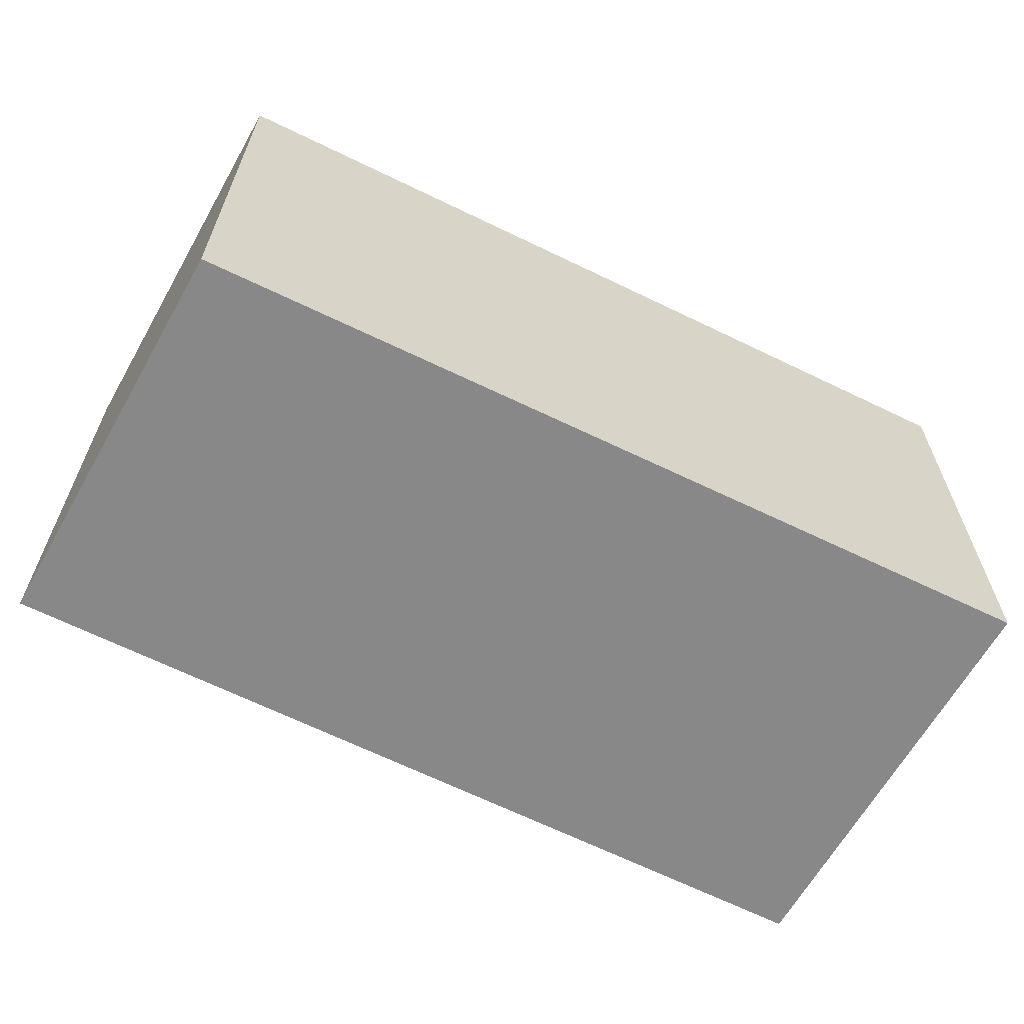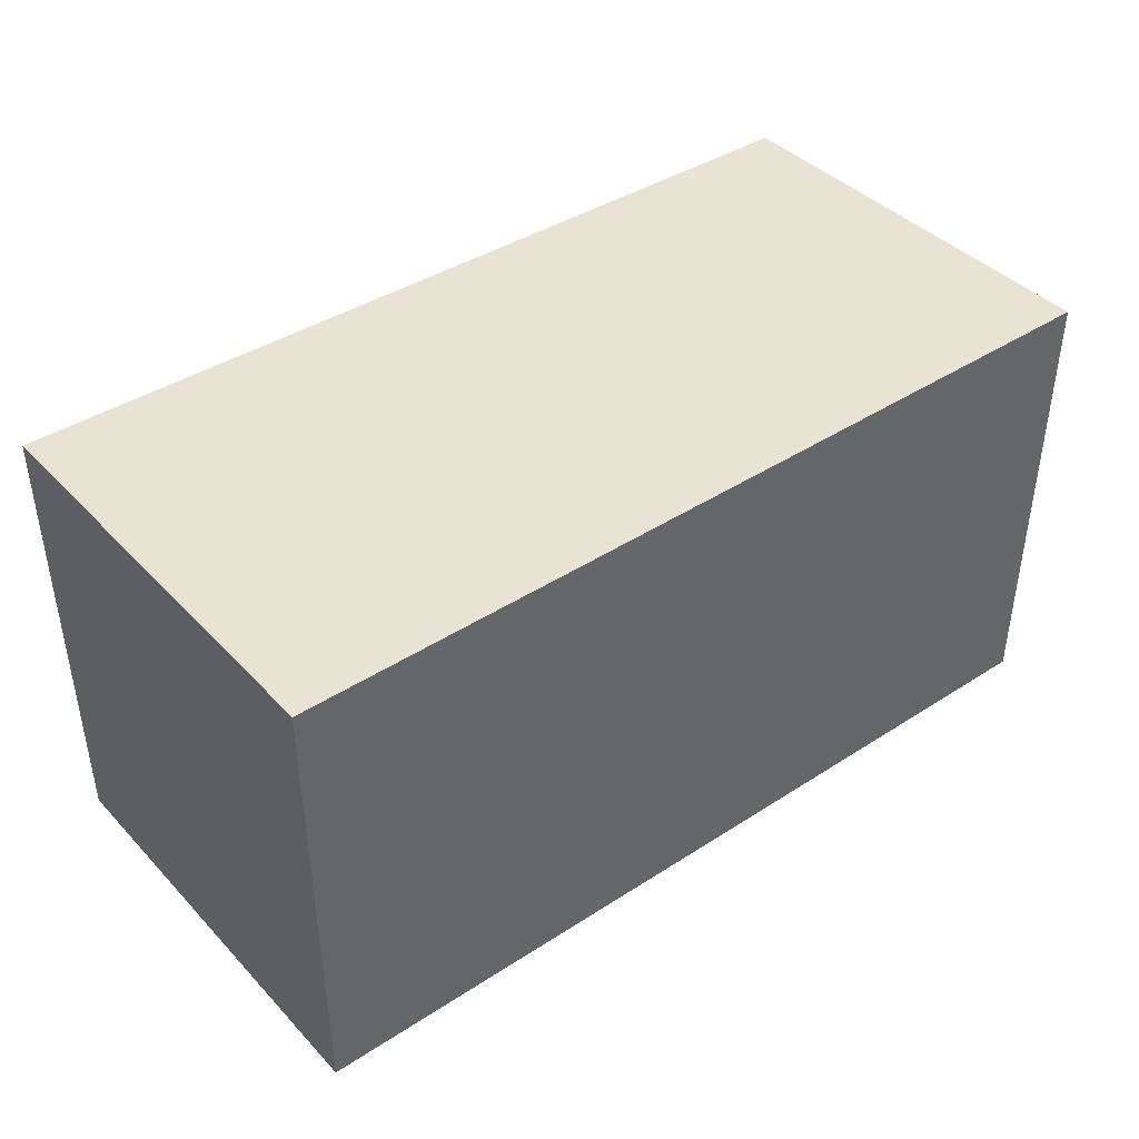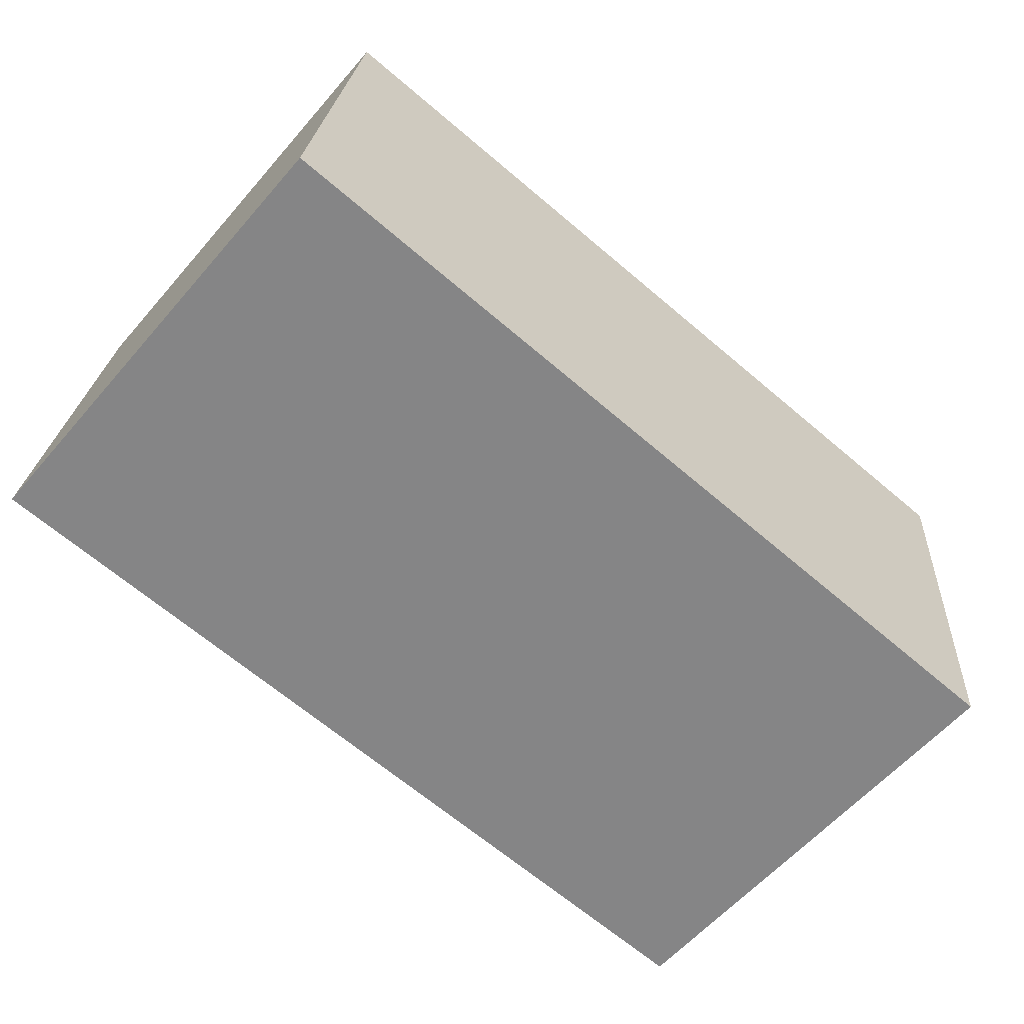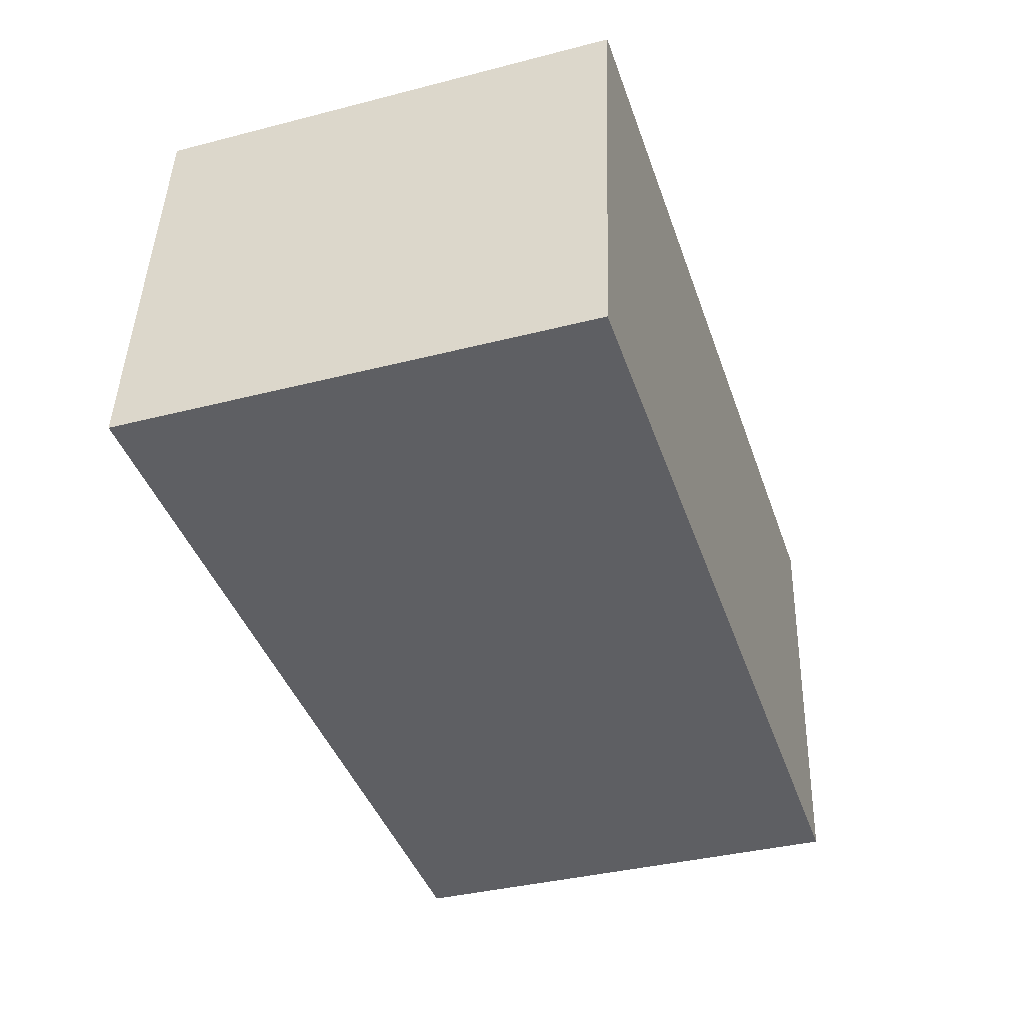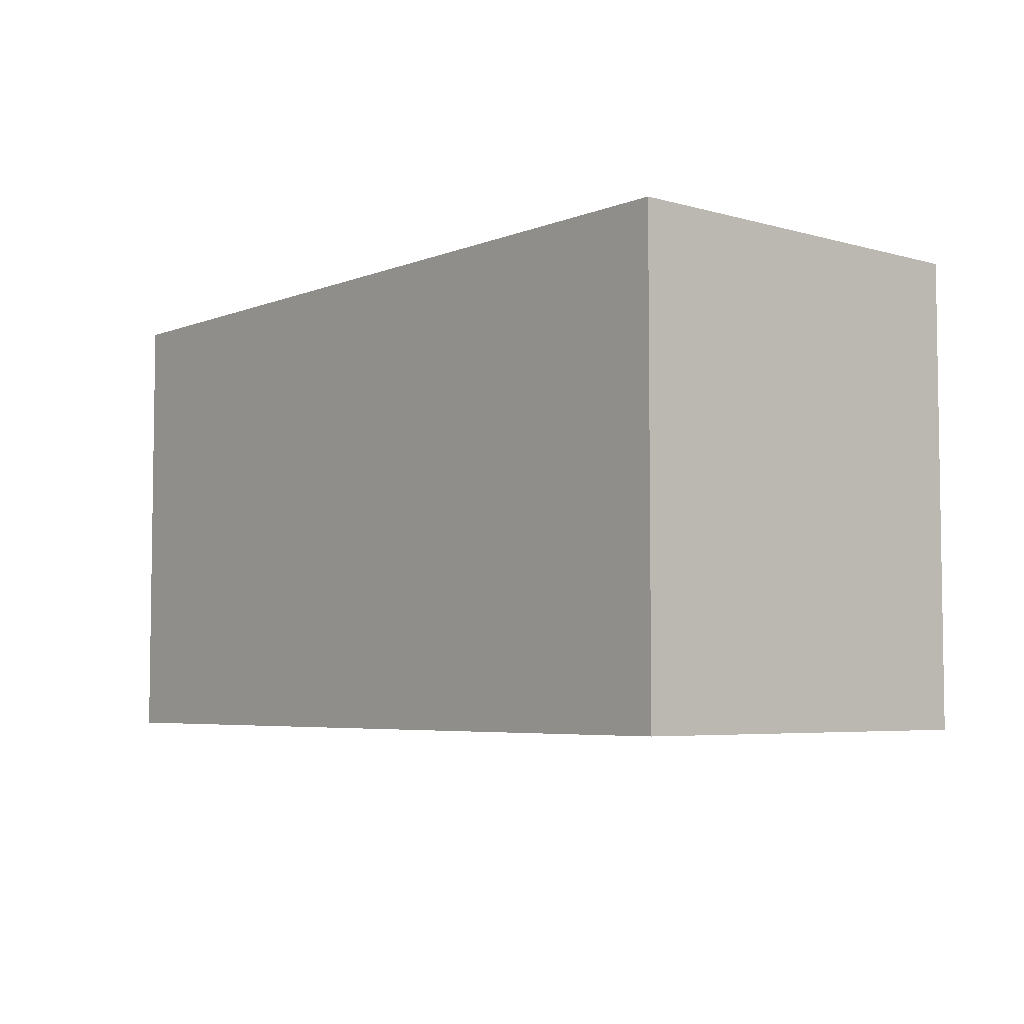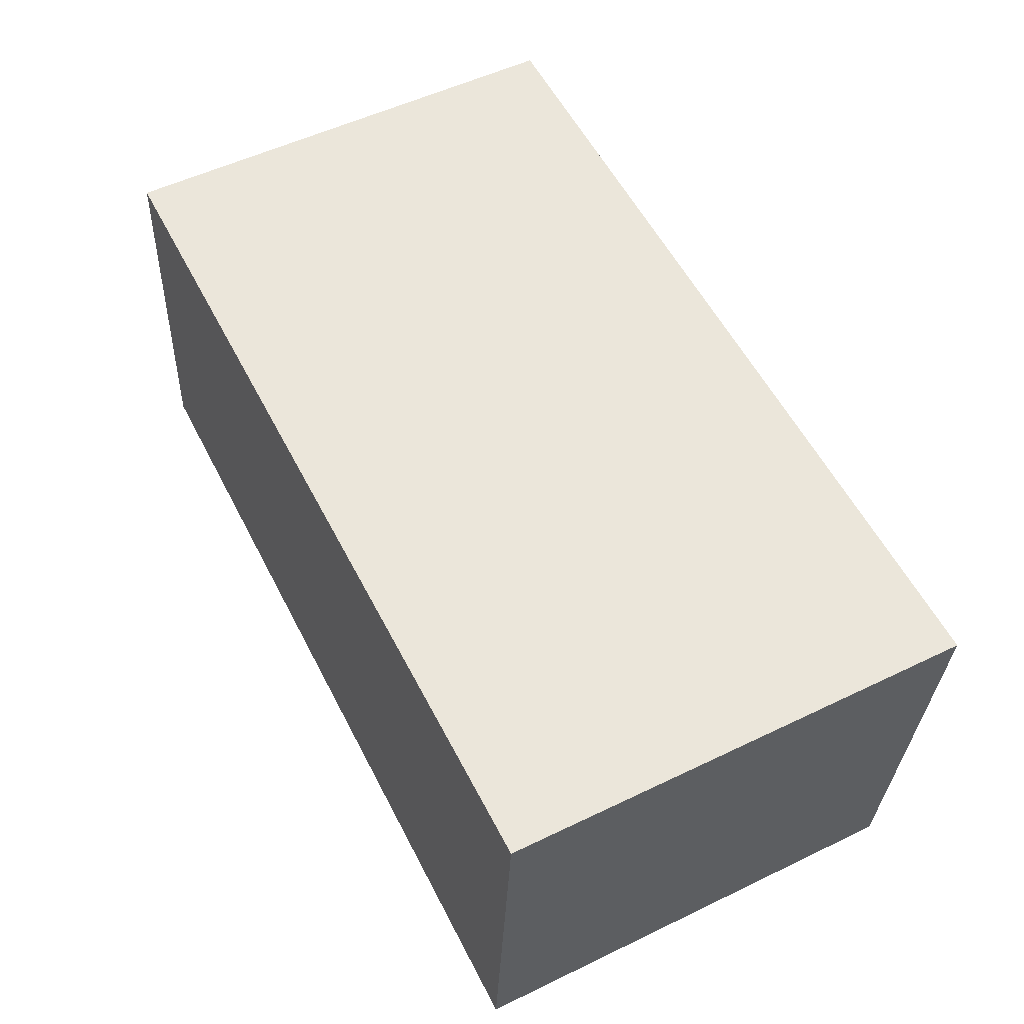
<metadata>
{"format":"obj","ext":"obj","renderer":"f3d","projection":"perspective","resolution":1024,"background":"white","views":[{"elev":-62.8,"azim":-23.7,"up":"+Y"},{"elev":42.2,"azim":145.7,"up":"+Y"},{"elev":-59.9,"azim":-40.7,"up":"+Z"},{"elev":-37.5,"azim":-71.8,"up":"+Z"},{"elev":-5.1,"azim":-125.6,"up":"+Y"},{"elev":53.8,"azim":62.8,"up":"+Z"}]}
</metadata>
<code>
v  5.392 6.19 -0.336
v  0 0 0
v  0 6.19 3.79e-16
v  5.392 2.057e-17 -0.336
v  0.574 -3.337e-16 5.45
v  12 -3.025e-16 4.941
v  9.041 3.441e-17 -0.562
v  11.53 4.39e-17 -0.717
v  0.574 6.19 5.45
v  12 6.19 4.941
v  11.53 6.19 -0.717
v  9.041 6.19 -0.562
g defaultobject
f 1 2 3
f 2 1 4
f 4 5 2
f 5 4 6
f 6 4 7
f 6 7 8
f 9 6 10
f 6 9 5
f 10 8 11
f 8 10 6
f 11 7 12
f 7 11 8
f 10 3 9
f 3 10 1
f 1 10 12
f 12 10 11
f 3 5 9
f 5 3 2
f 12 4 1
f 4 12 7

</code>
